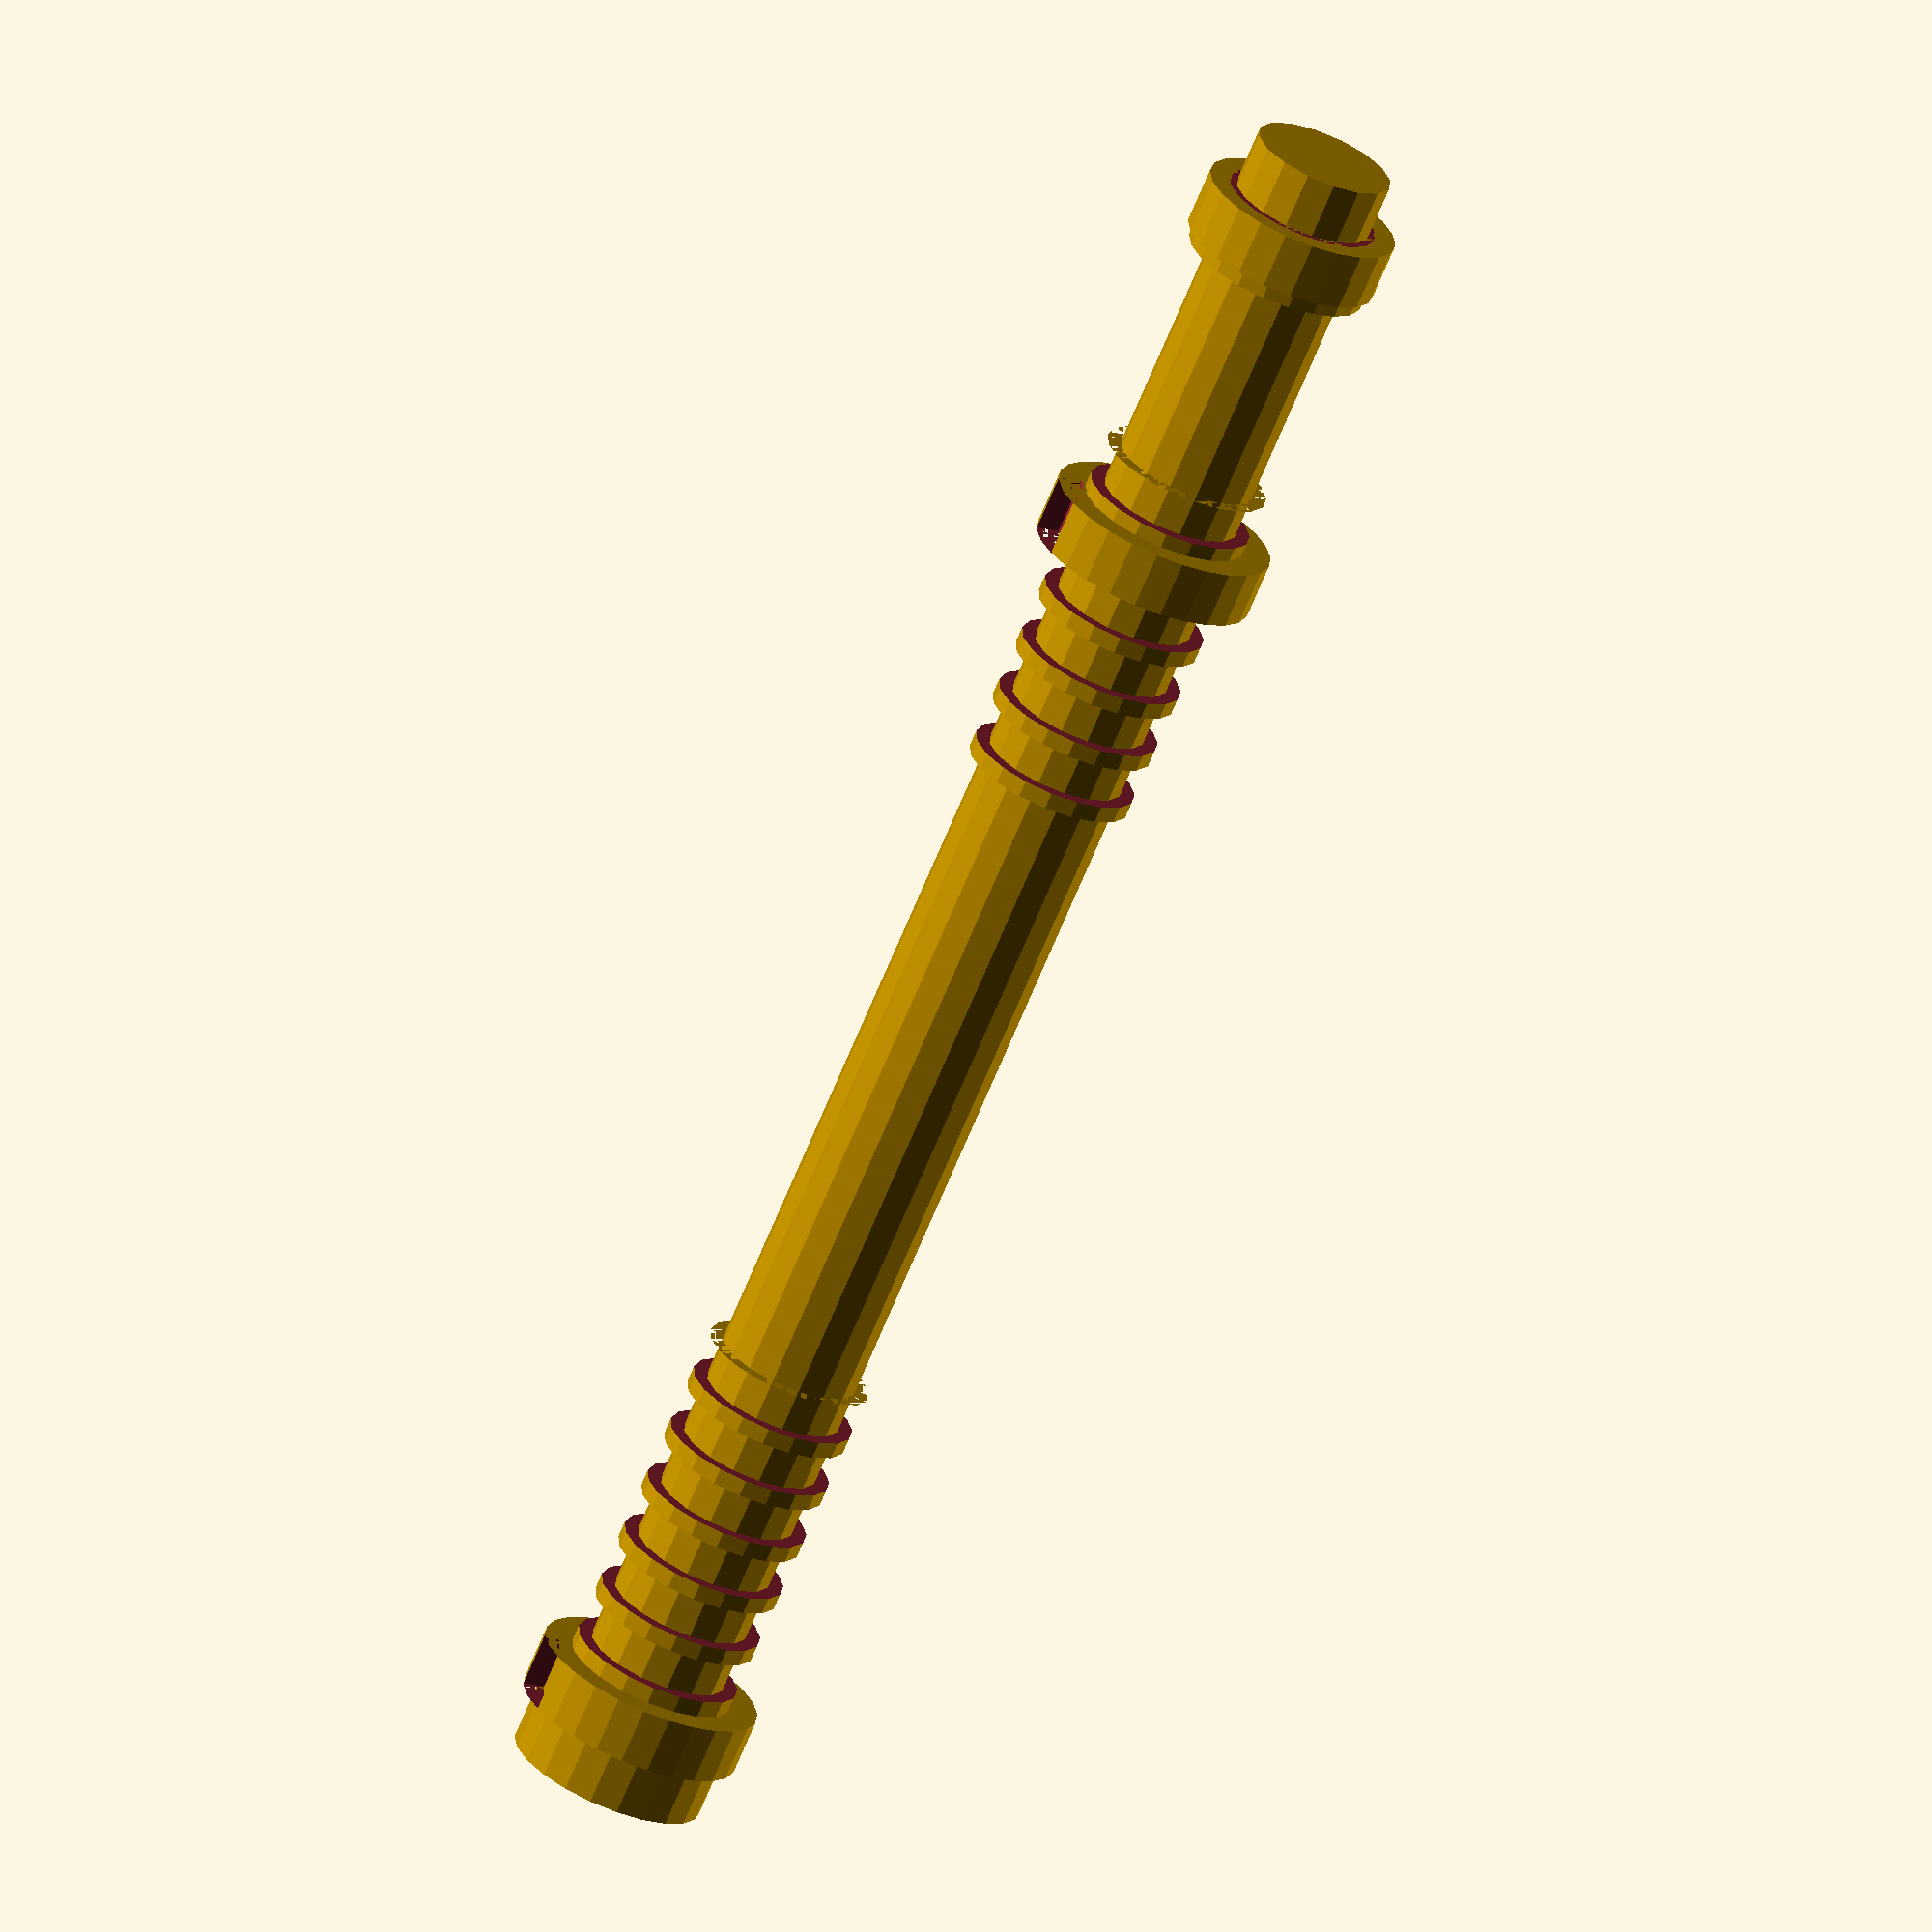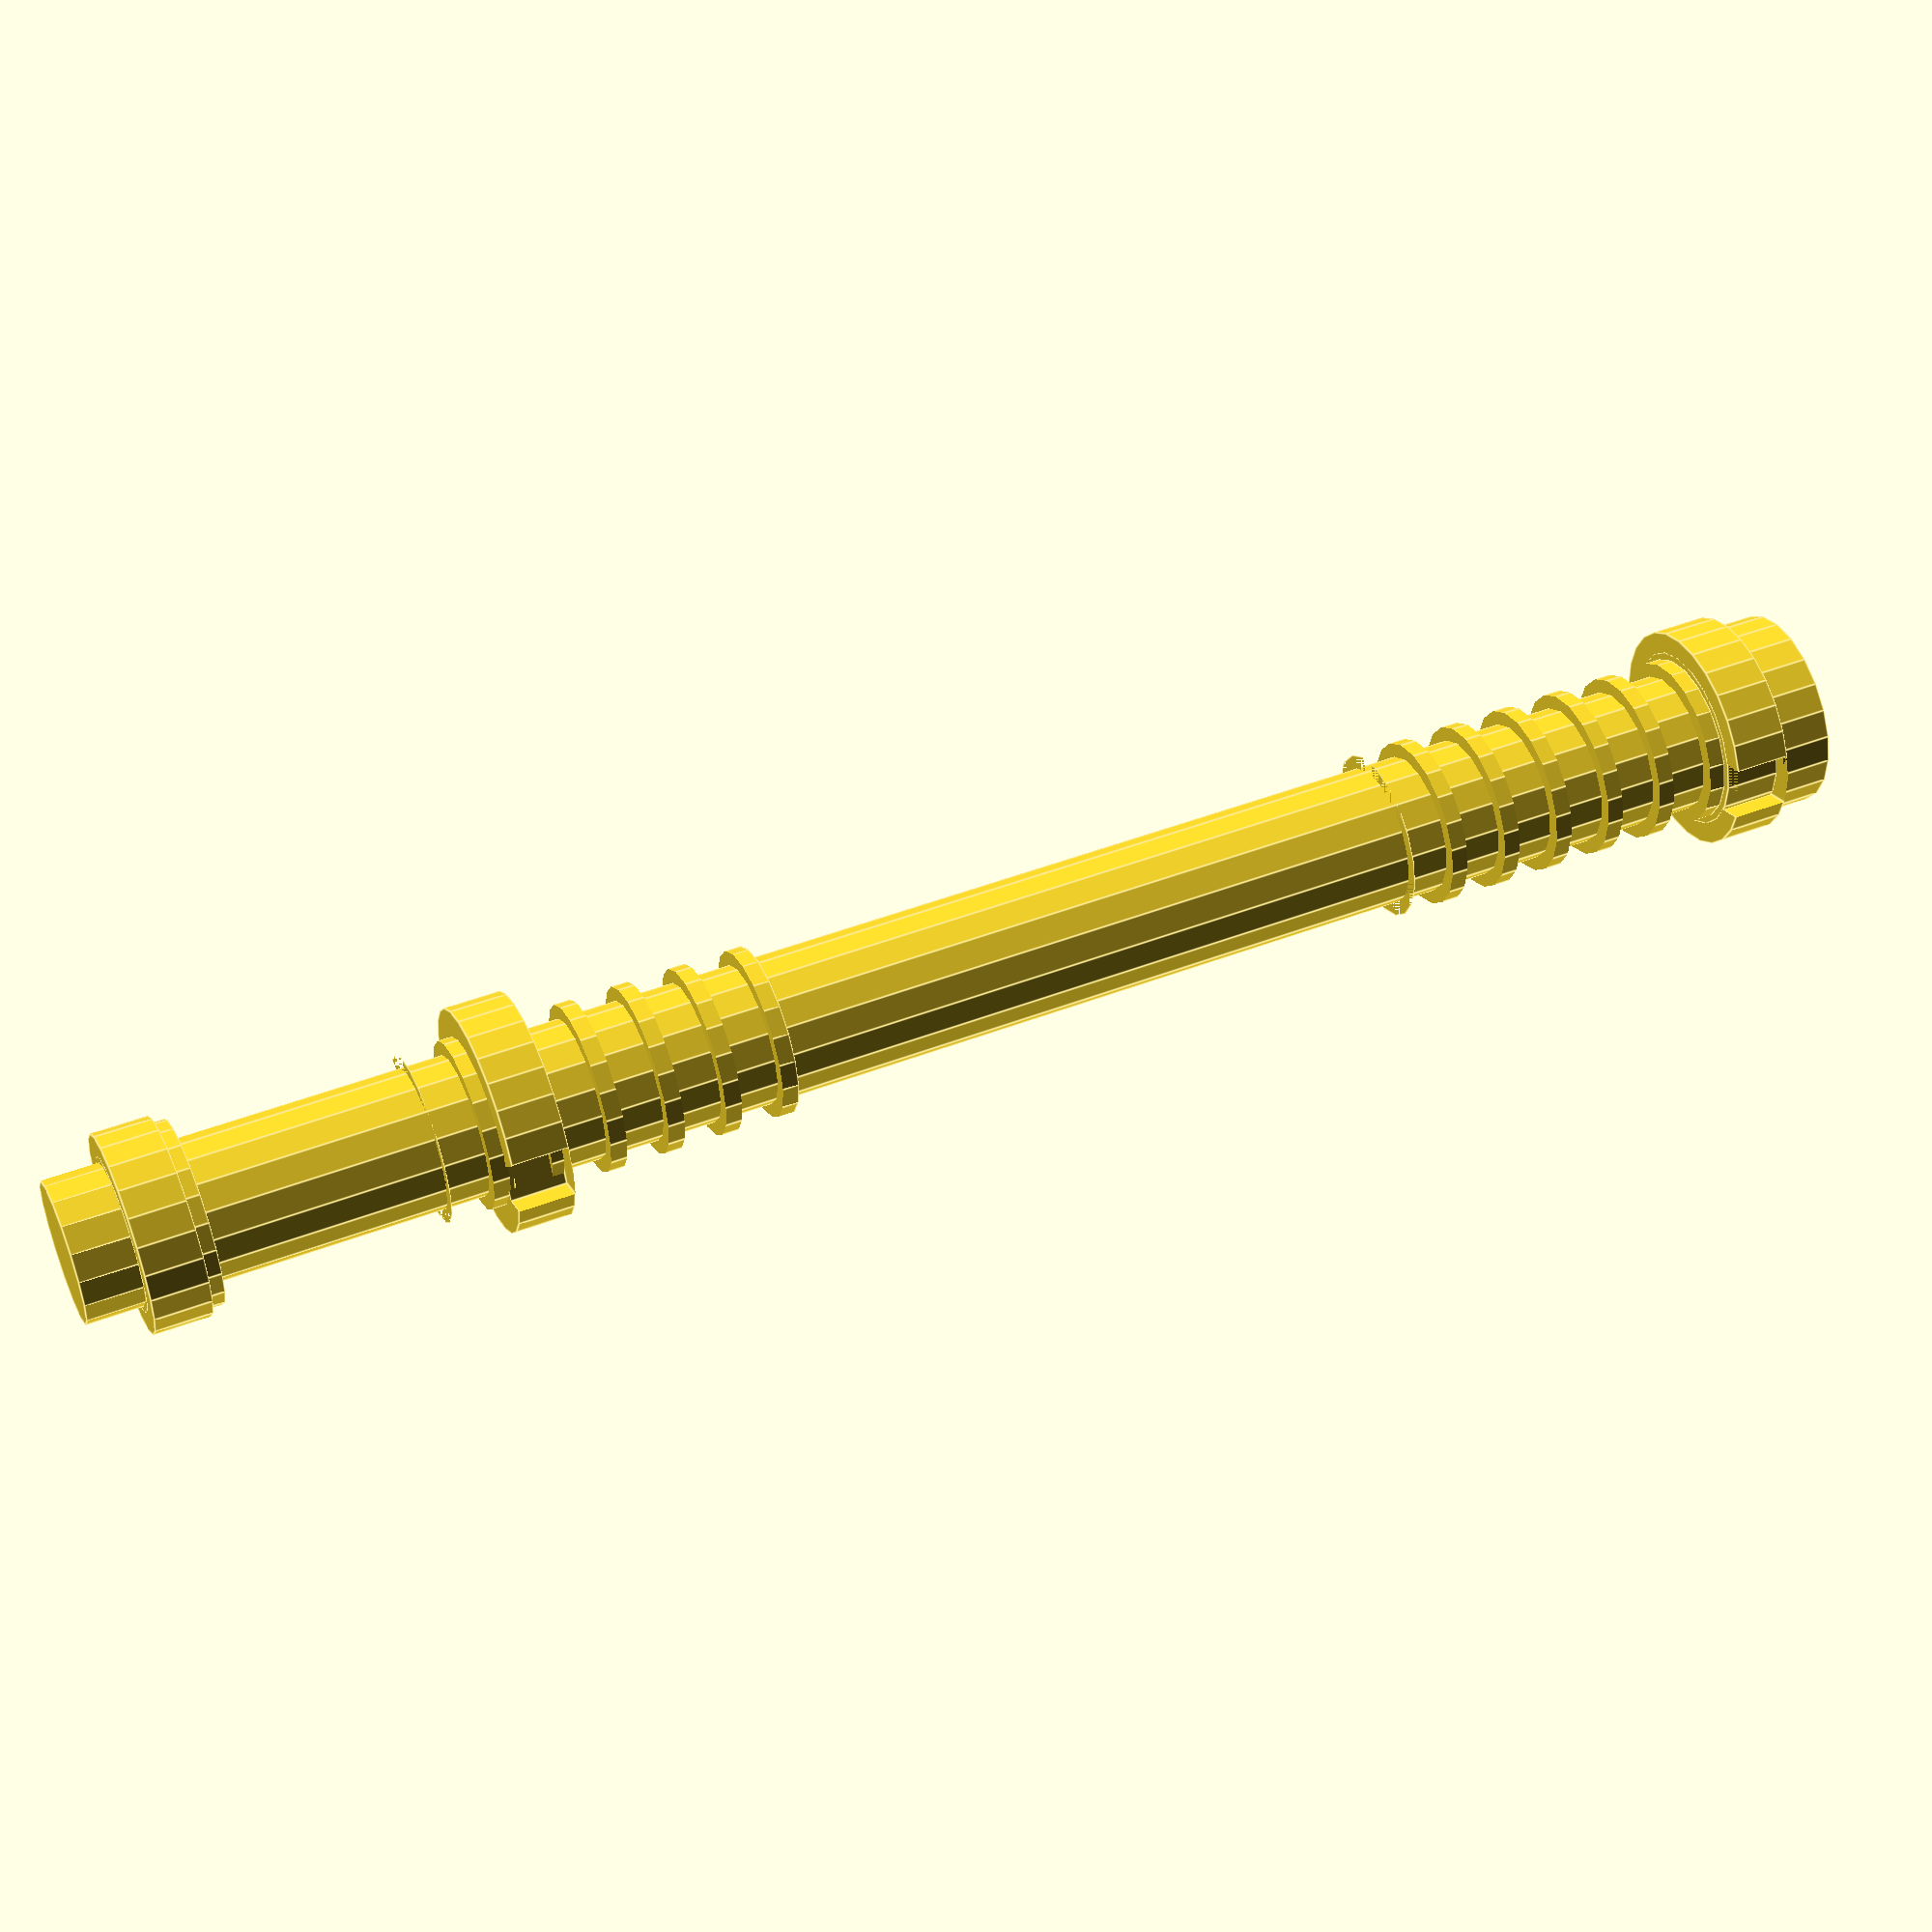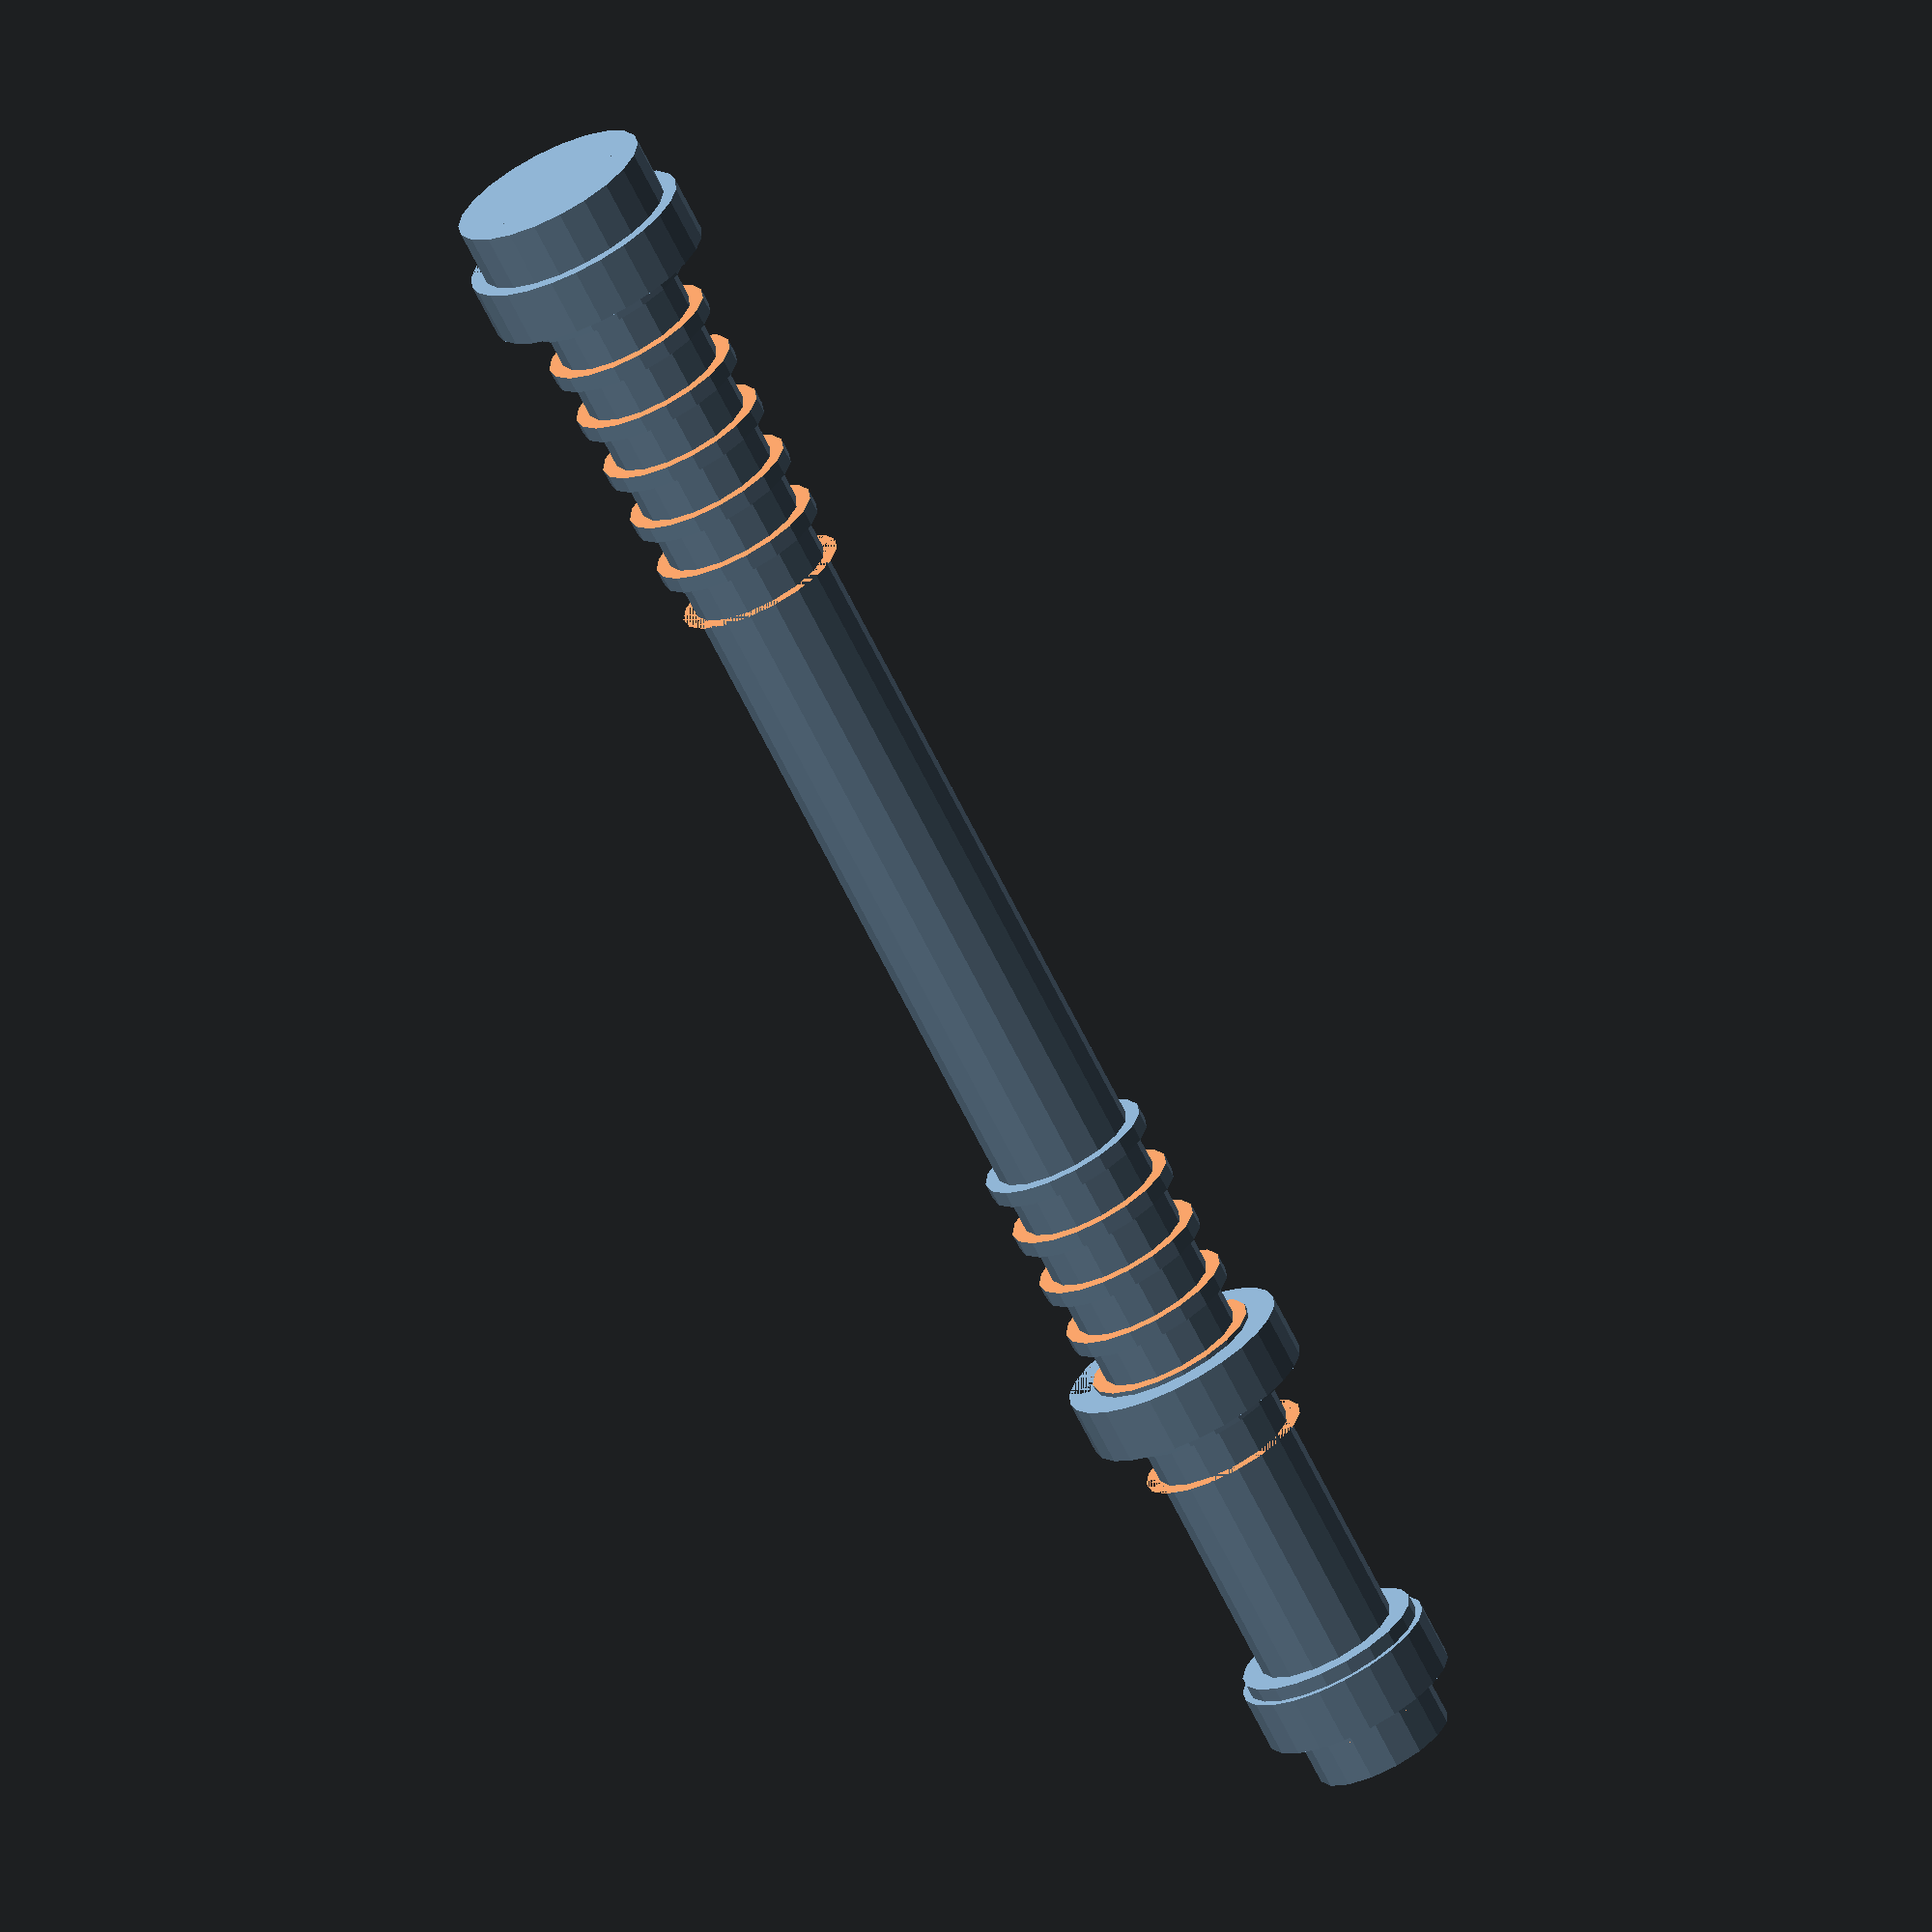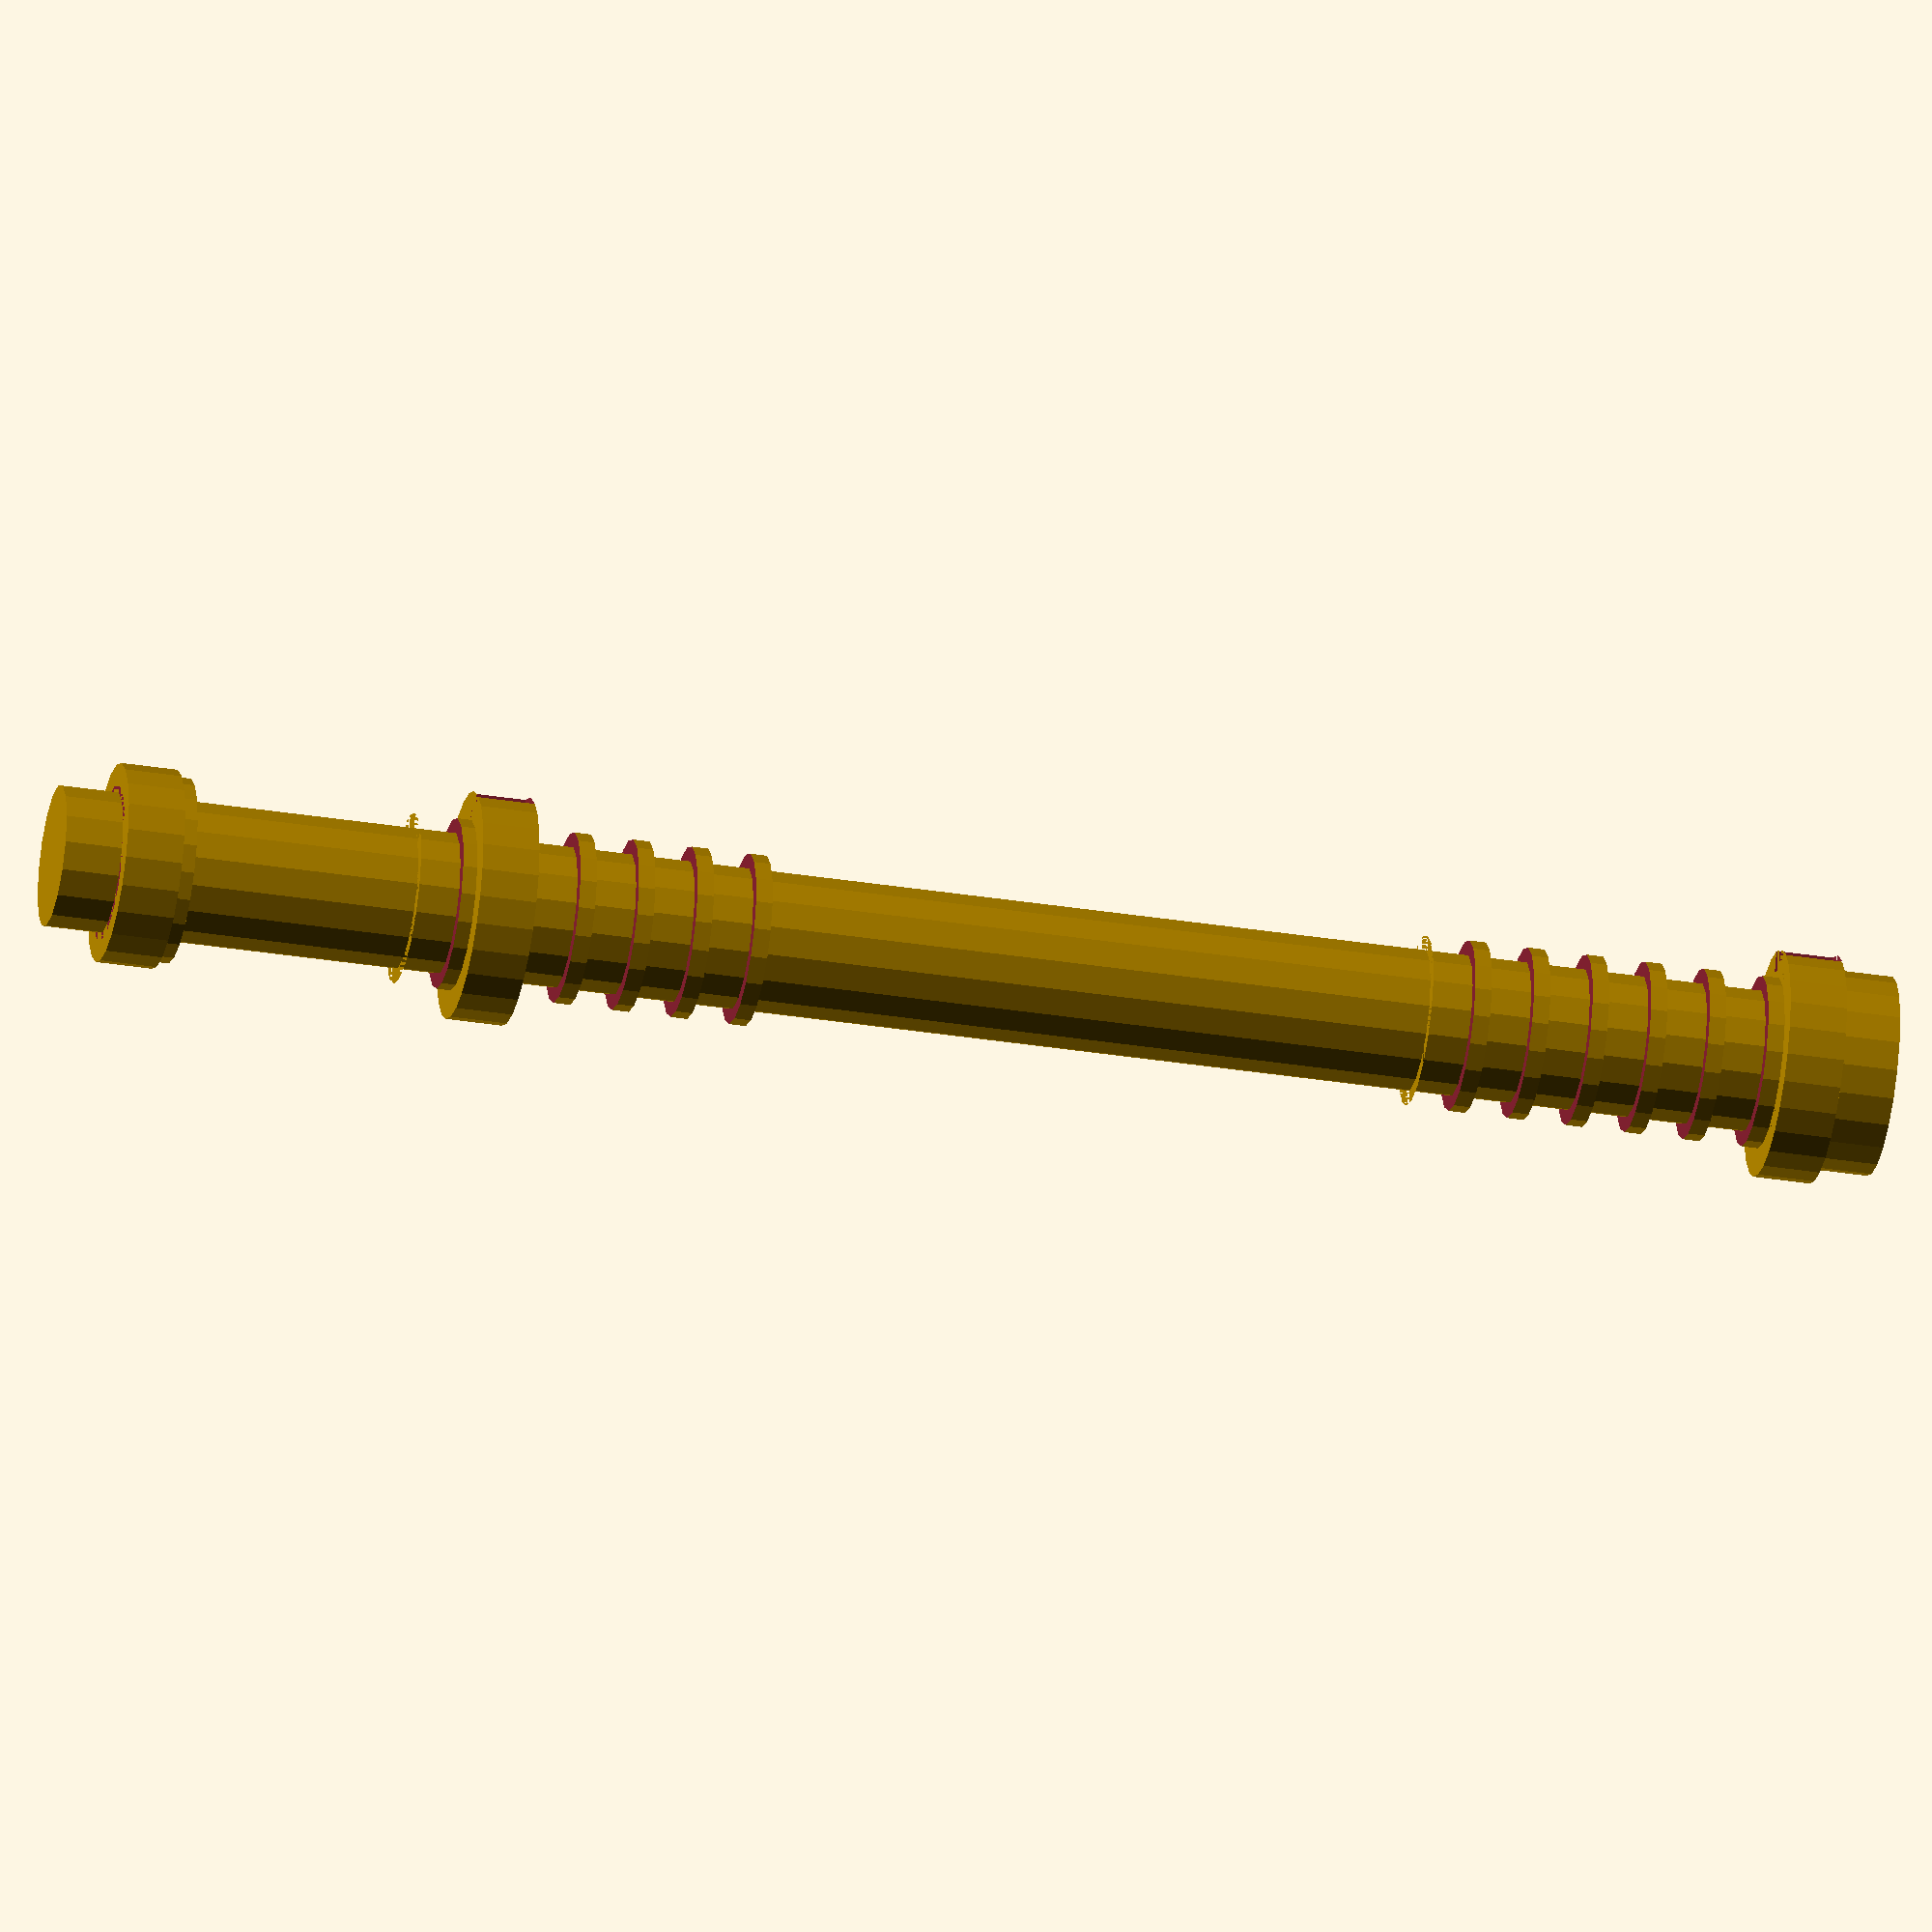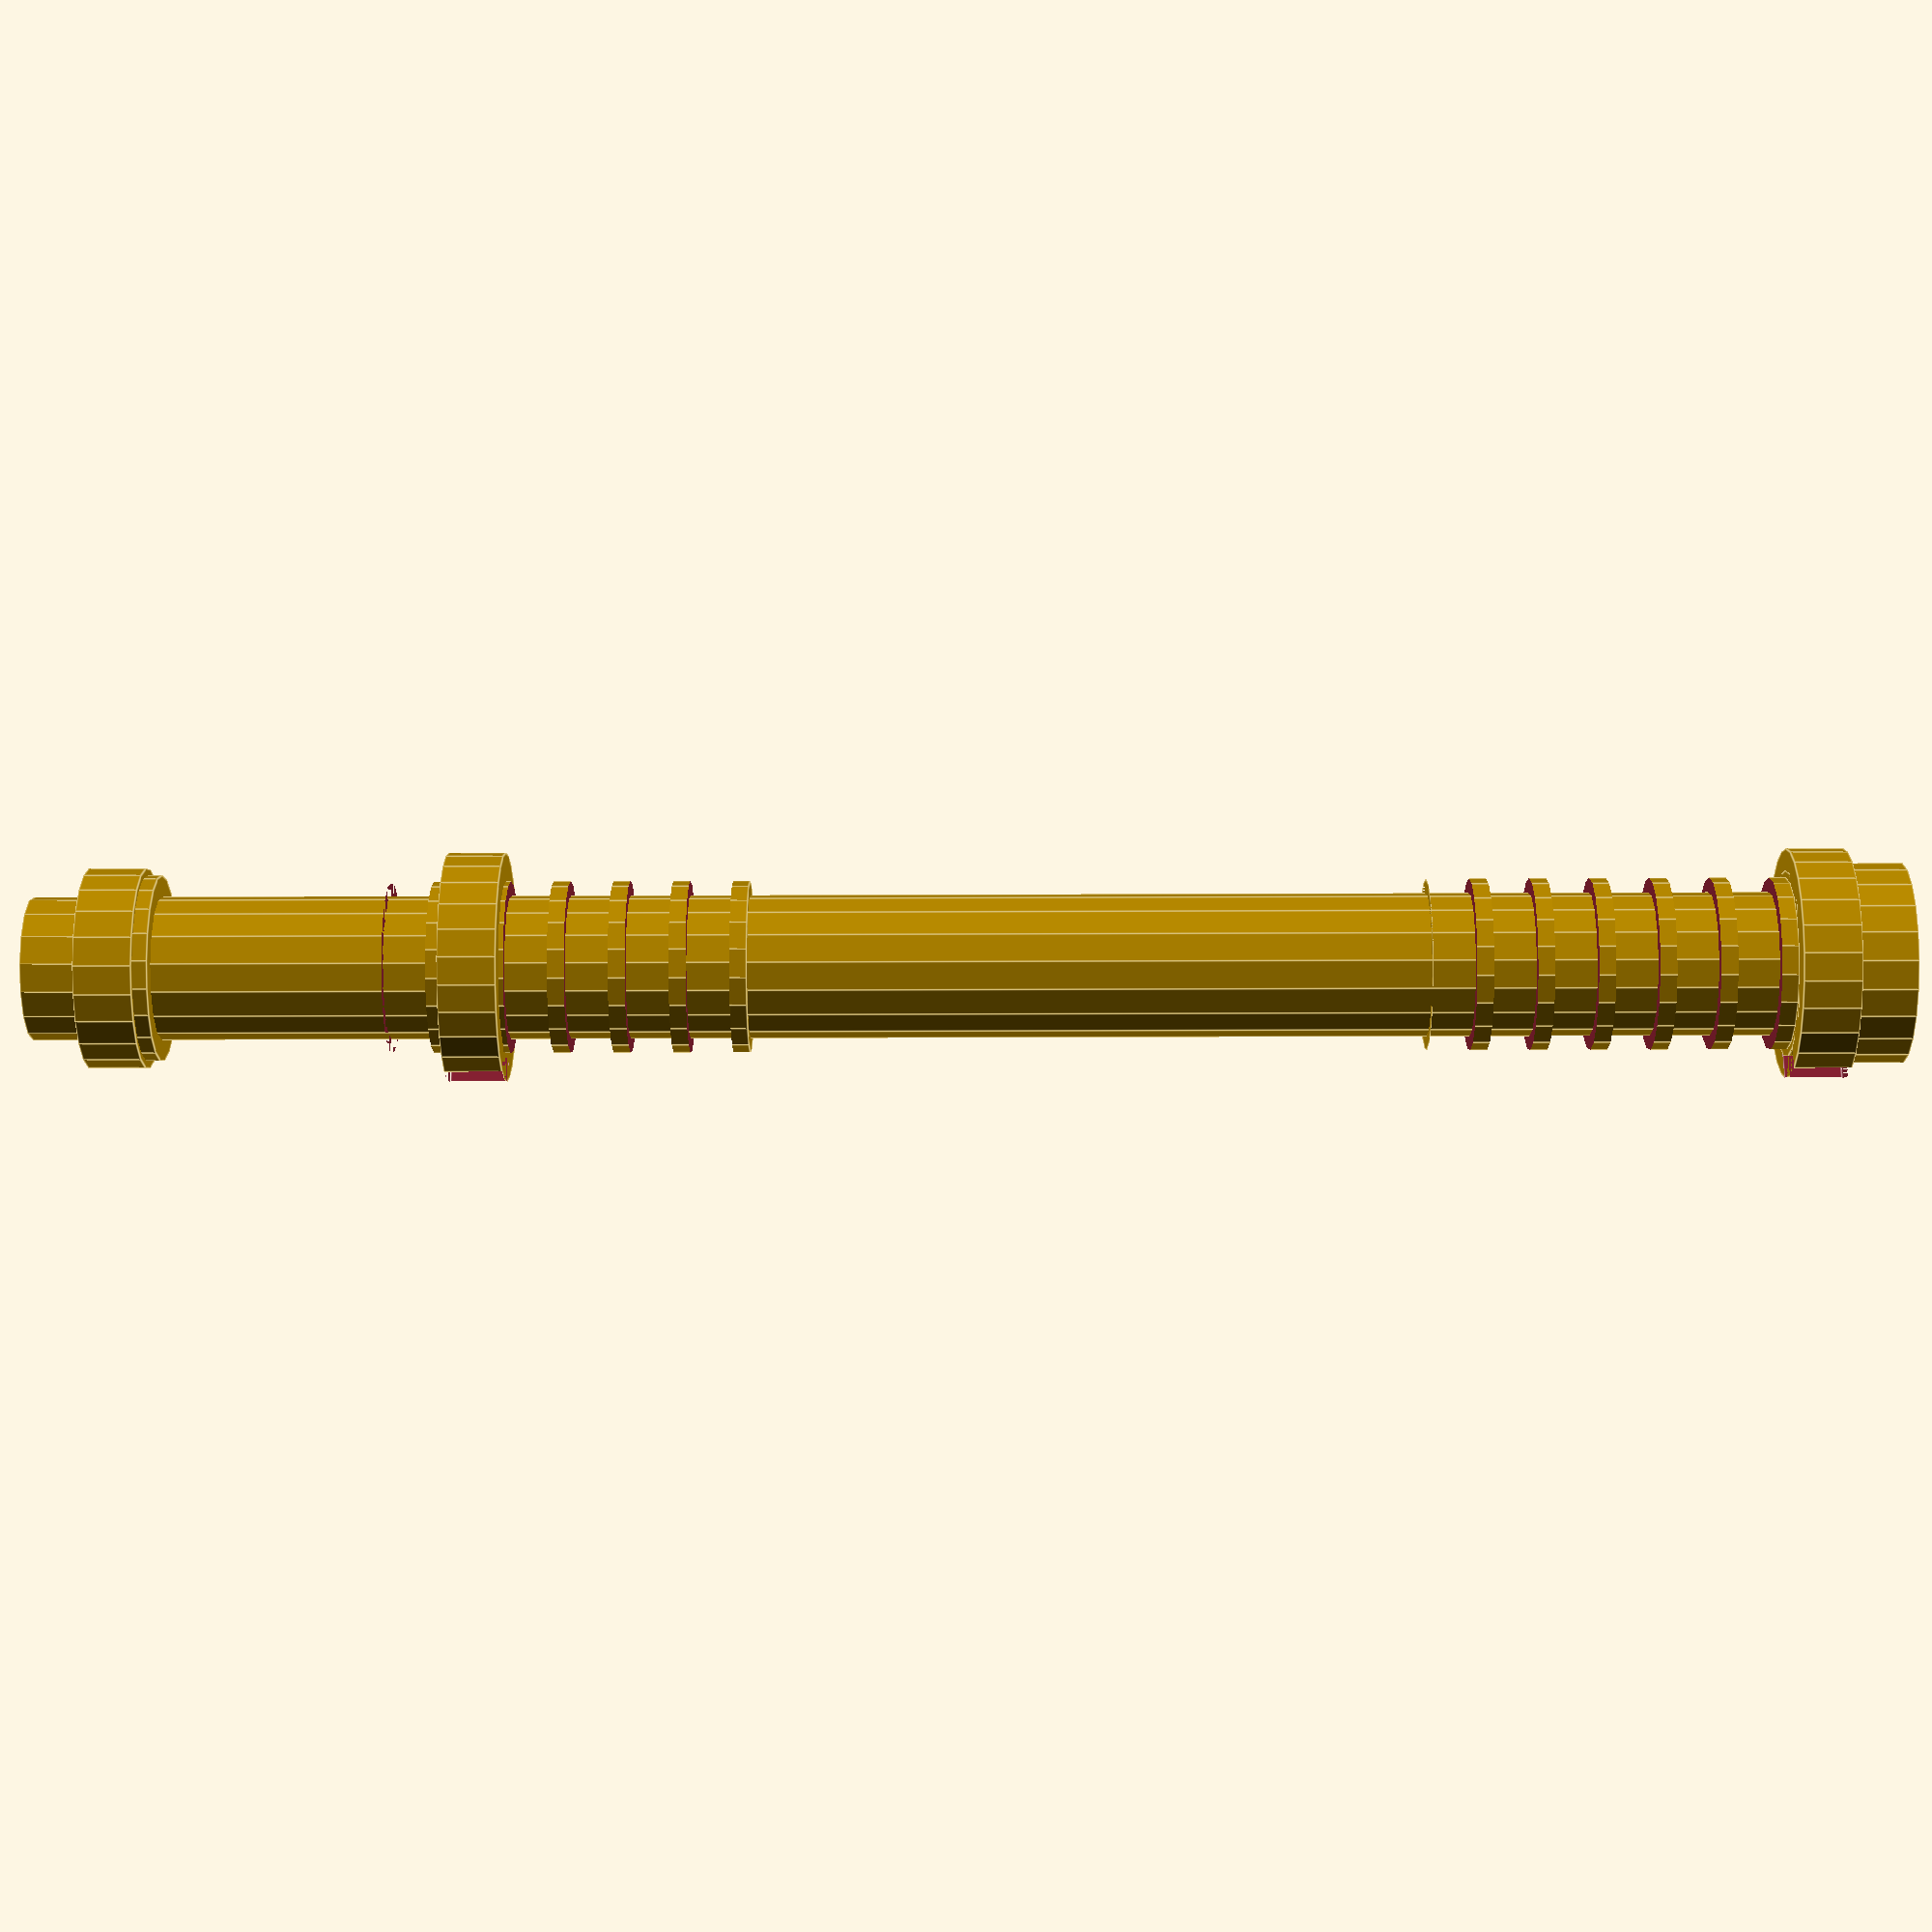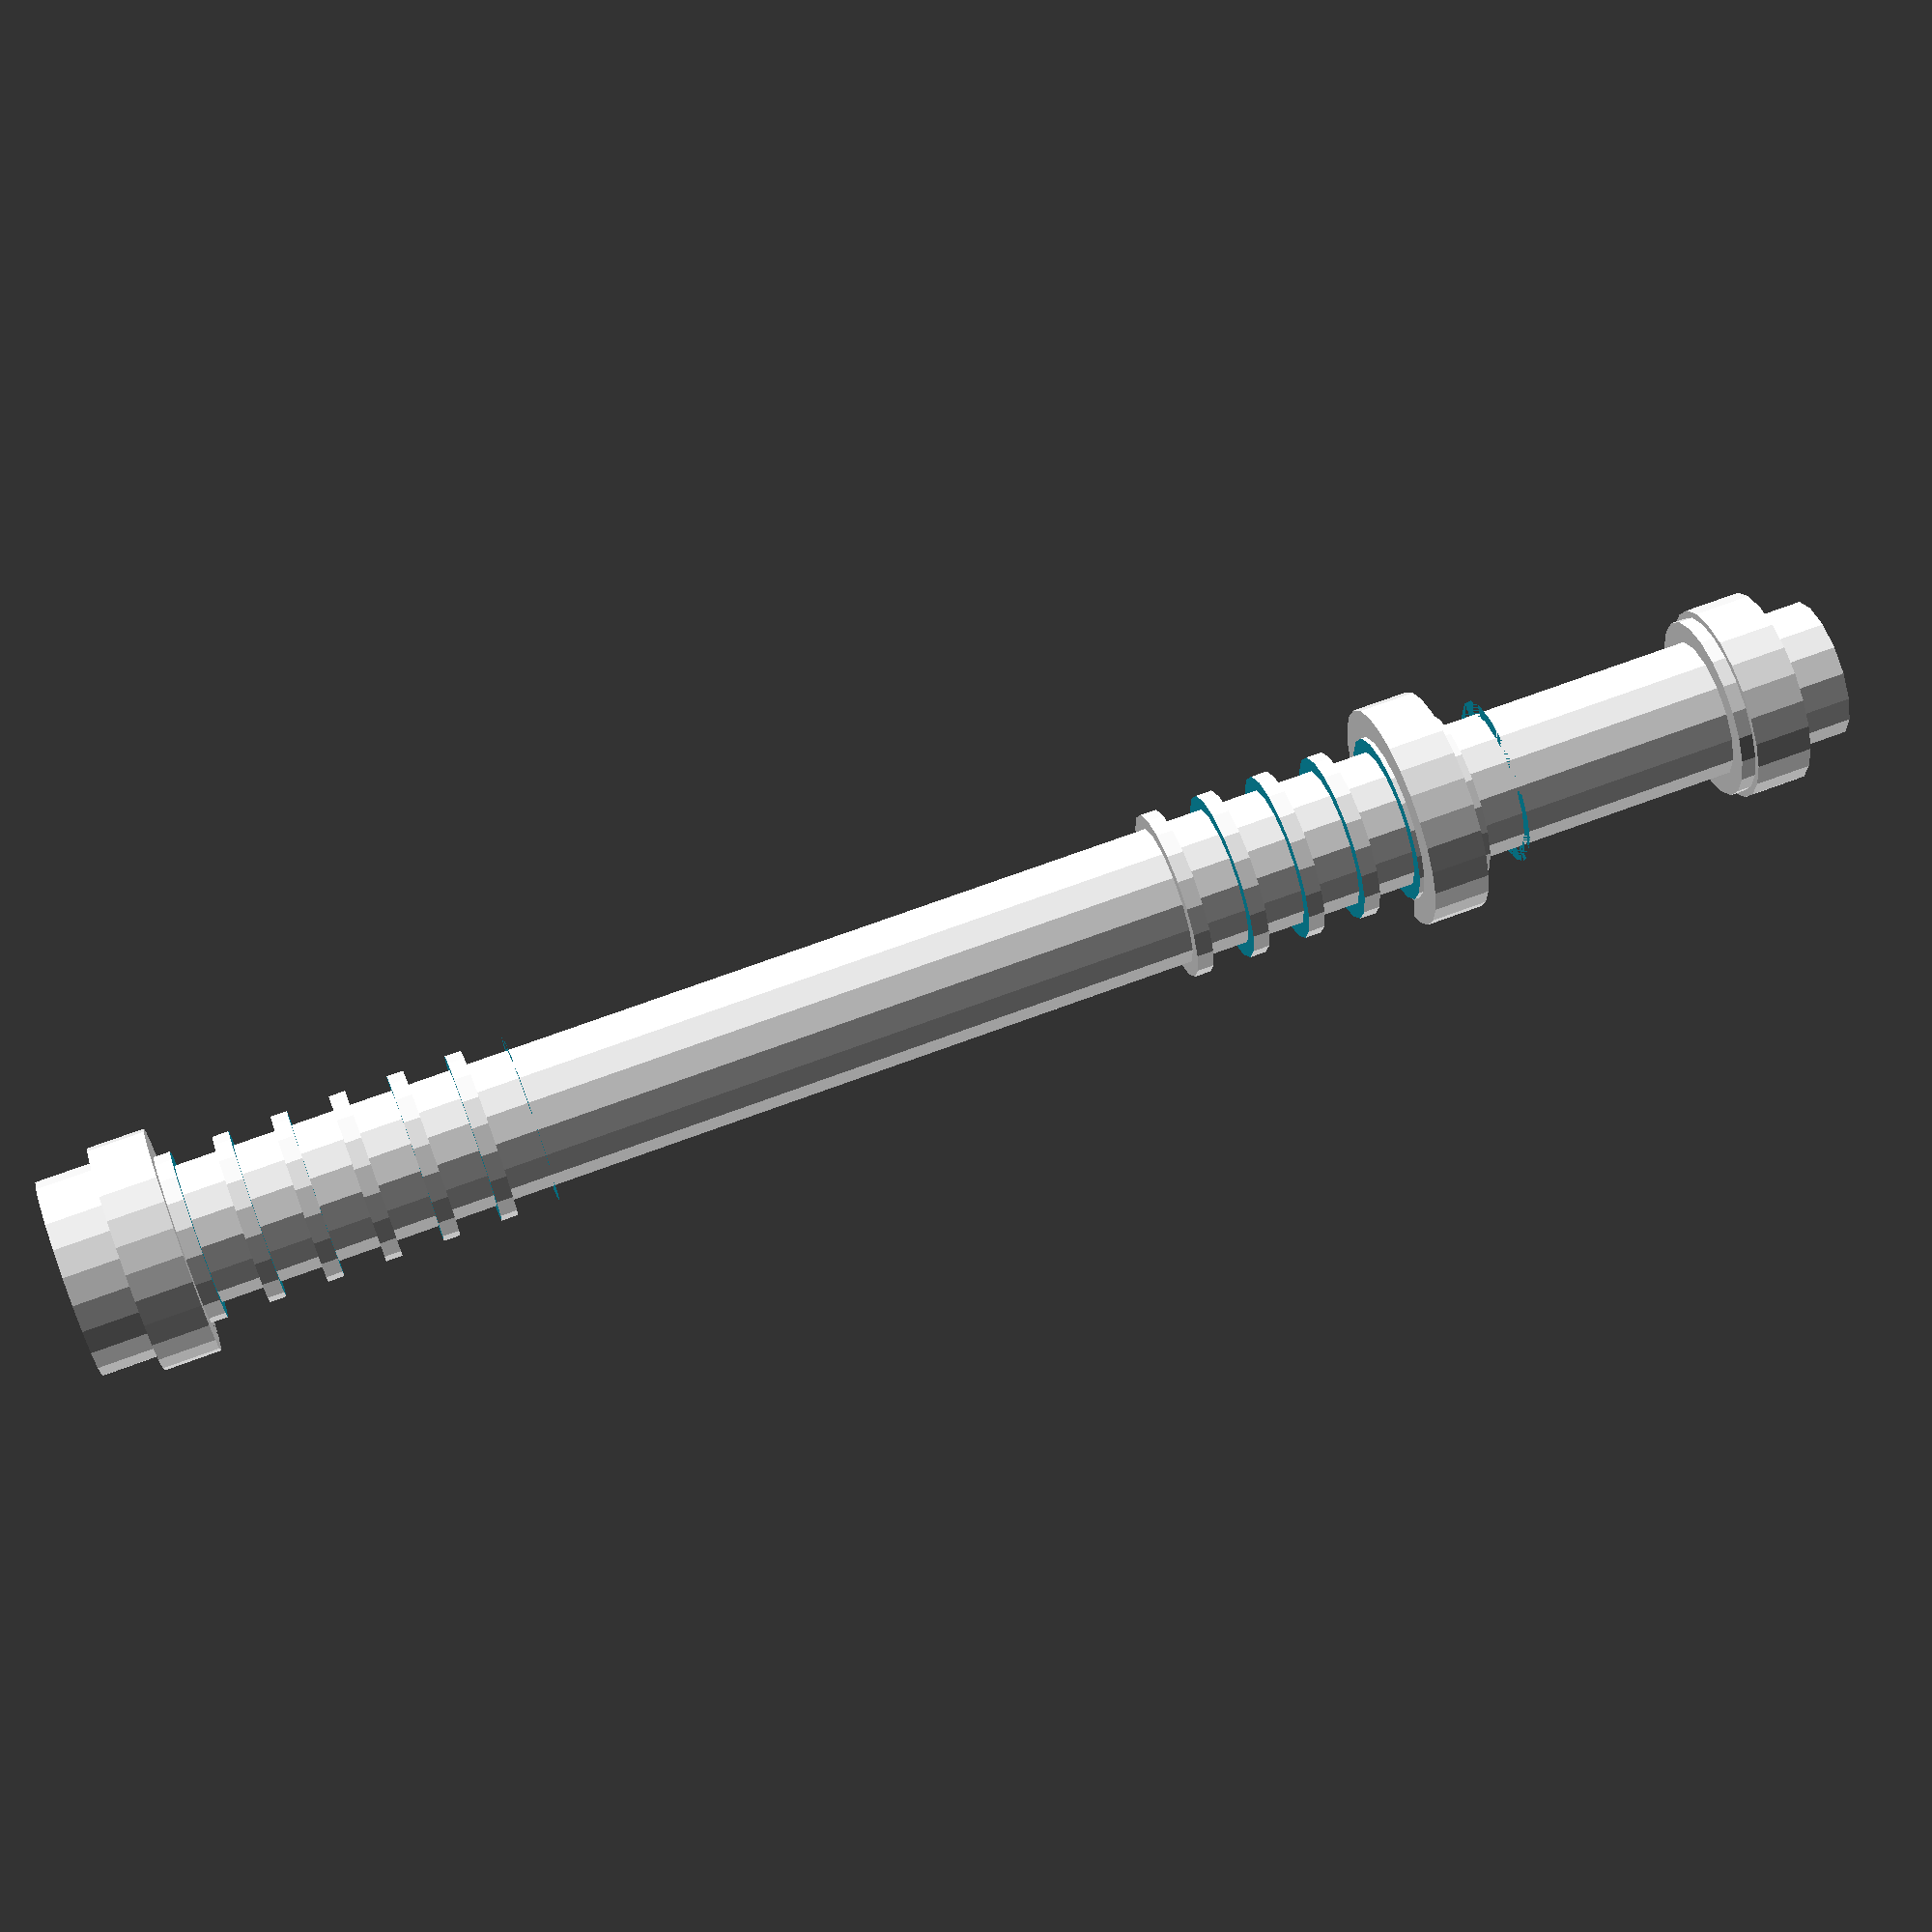
<openscad>

// Constants for dimensions
shaft_length = 130; // Adjust the shaft length to match the original
shaft_diameter = 10;

grooved_cyl_length = 25; // Ensure the length is consistent with the original
grooved_cyl_diameter = 12;
groove_depth = 3;  // Increase groove depth for better definition
groove_count = 6;  // Ensure proper count and spacing

notched_ring_thickness = 4; 
notched_ring_diameter = 16;
notch_width = 3;
notch_depth = 4;  // Increase the depth of the notches for better definition

bearing_interface_thickness = 4;  
bearing_diameter = 14;

// Functions to create components
module shaft() {
    union() {
        cylinder(h = shaft_length, d = shaft_diameter);

        translate([0, 0, shaft_length - 8]) {
            cylinder(h = 4, d = shaft_diameter + 3); // Fine-tune positions and dimensions
        }
        translate([0, 0, 5]) {
            cylinder(h = 4, d = shaft_diameter + 3);
        }
    }
}

module grooved_cylinder() {
    difference() {
        cylinder(h = grooved_cyl_length, d = grooved_cyl_diameter);
        for(i = [0 : groove_count - 1]) {
            translate([0, 0, i * (grooved_cyl_length / groove_count)]) {
                cylinder(h = groove_depth, d = grooved_cyl_diameter + 2);
            }
        }
    }
}

module notched_ring() {
    difference() {
        cylinder(h = notched_ring_thickness, d = notched_ring_diameter);
        for(i = [0 : 360 : 360 / 8]) {  
            rotate([0, 0, i]) {
                translate([notched_ring_diameter / 2 - notch_width, 0, 0])
                    cube([notch_width, notch_depth, notched_ring_thickness]);
            }
        }
    }
}

module bearing_interface() {
    difference() {
        cylinder(h = bearing_interface_thickness, d = bearing_diameter);
        translate([0, 0, -1]) { // Enhance recess depth for bearing interface
            cylinder(h = 1, d = bearing_diameter - 3);
        }
    }
}

// Assemble model based on layers
module flexible_coupling() {
    translate([0, 0, shaft_length - bearing_interface_thickness]) {
        bearing_interface();
    }

    translate([0, 0, shaft_length - bearing_interface_thickness - notched_ring_thickness]) {
        notched_ring();
    }

    translate([0, 0, shaft_length - bearing_interface_thickness - notched_ring_thickness - grooved_cyl_length]) {
        grooved_cylinder();
    }

    shaft();

    translate([0, 0, grooved_cyl_length]) {
        grooved_cylinder();
    }

    translate([0, 0, grooved_cyl_length + notched_ring_thickness]) {
        notched_ring();
    }

    translate([0, 0, bearing_interface_thickness]) {
        bearing_interface();
    }
}

// Render the flexible coupling
flexible_coupling();


</openscad>
<views>
elev=69.6 azim=30.4 roll=157.4 proj=o view=solid
elev=313.3 azim=203.2 roll=246.4 proj=p view=edges
elev=249.3 azim=33.4 roll=153.4 proj=o view=wireframe
elev=215.3 azim=66.9 roll=281.8 proj=o view=wireframe
elev=205.5 azim=270.5 roll=269.6 proj=p view=edges
elev=111.7 azim=256.1 roll=110.6 proj=p view=solid
</views>
